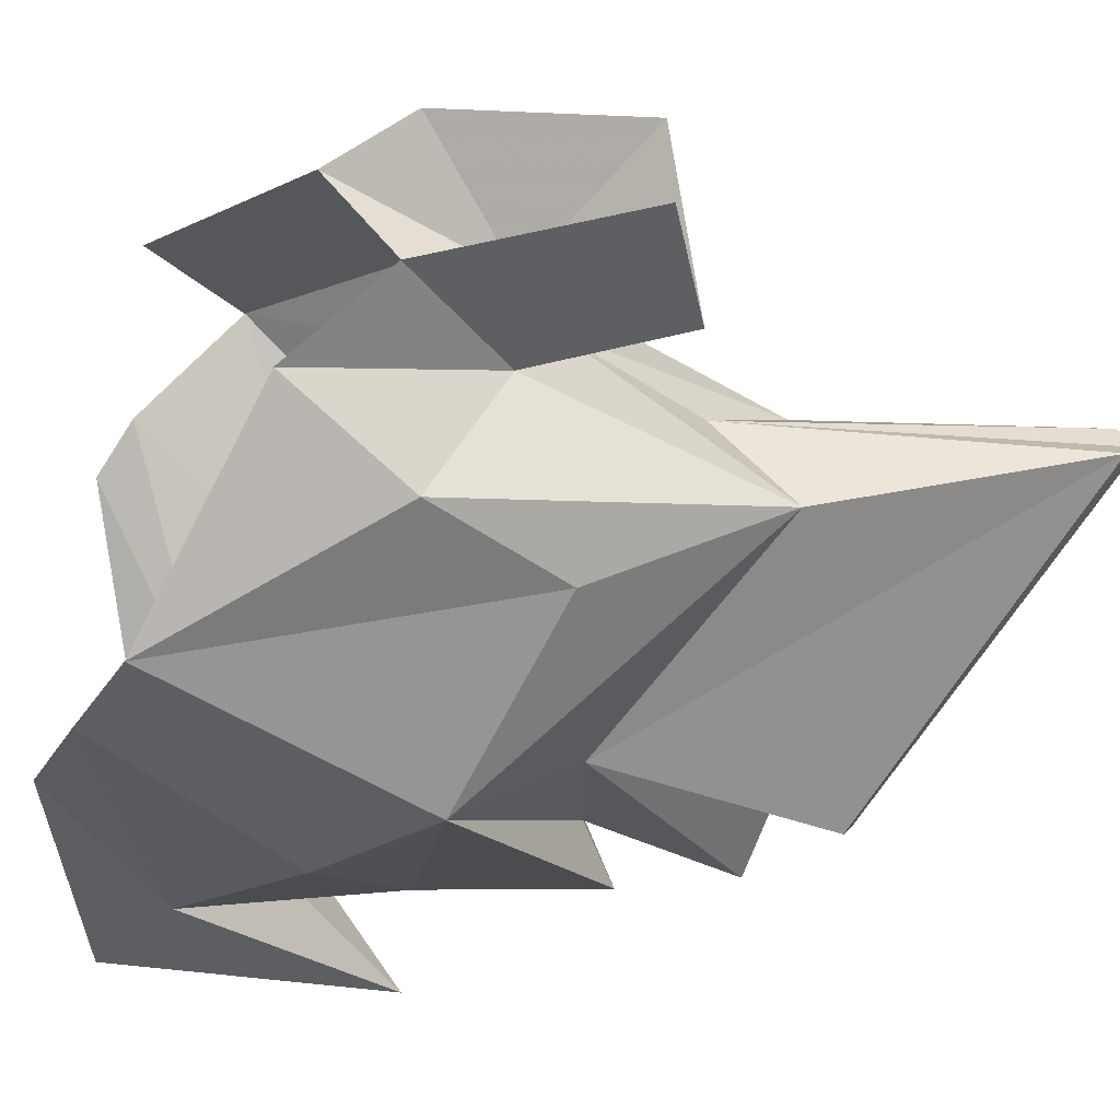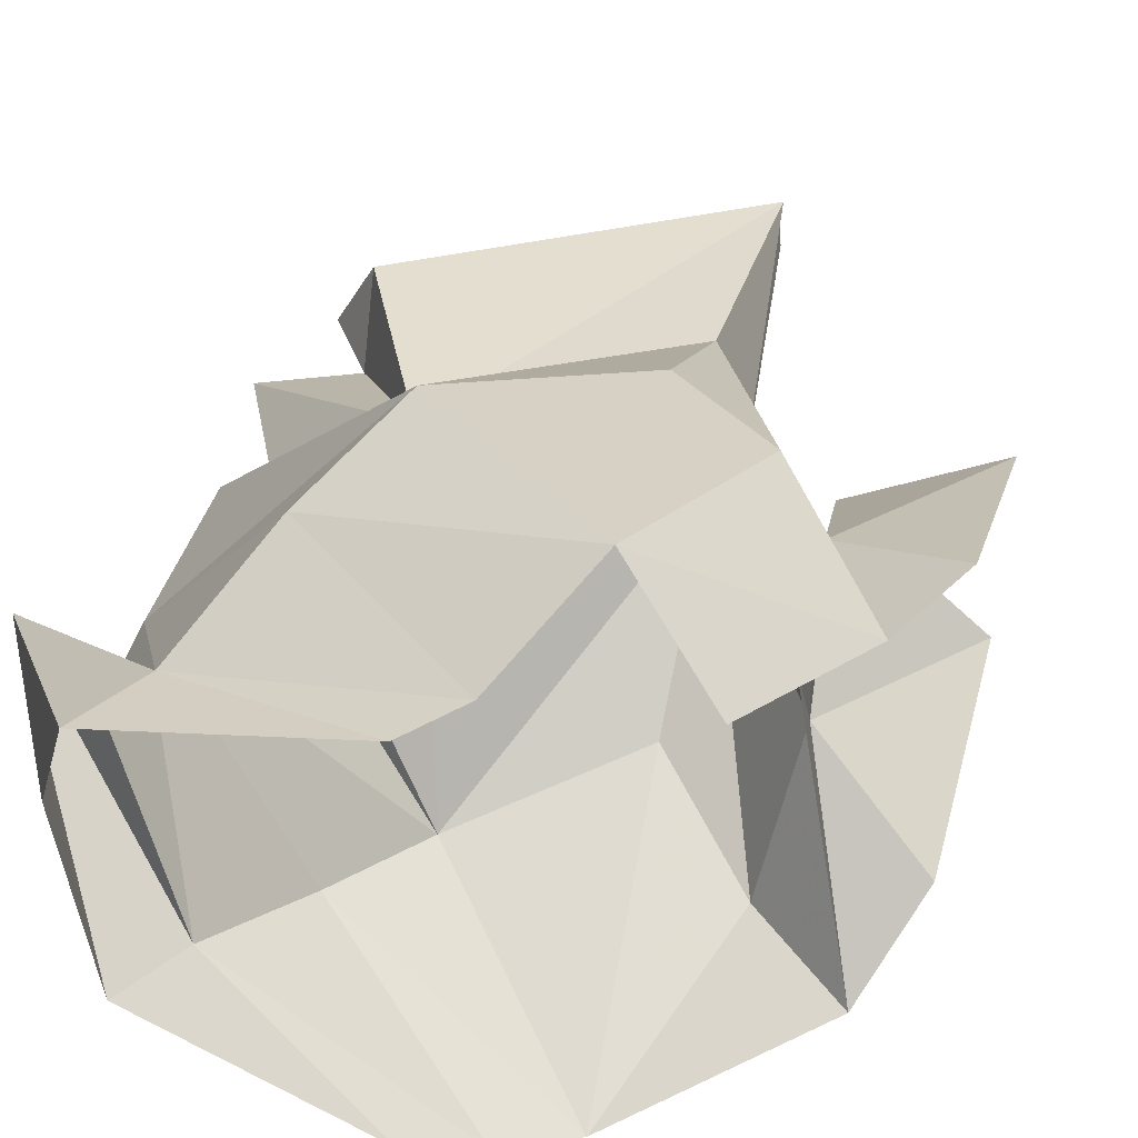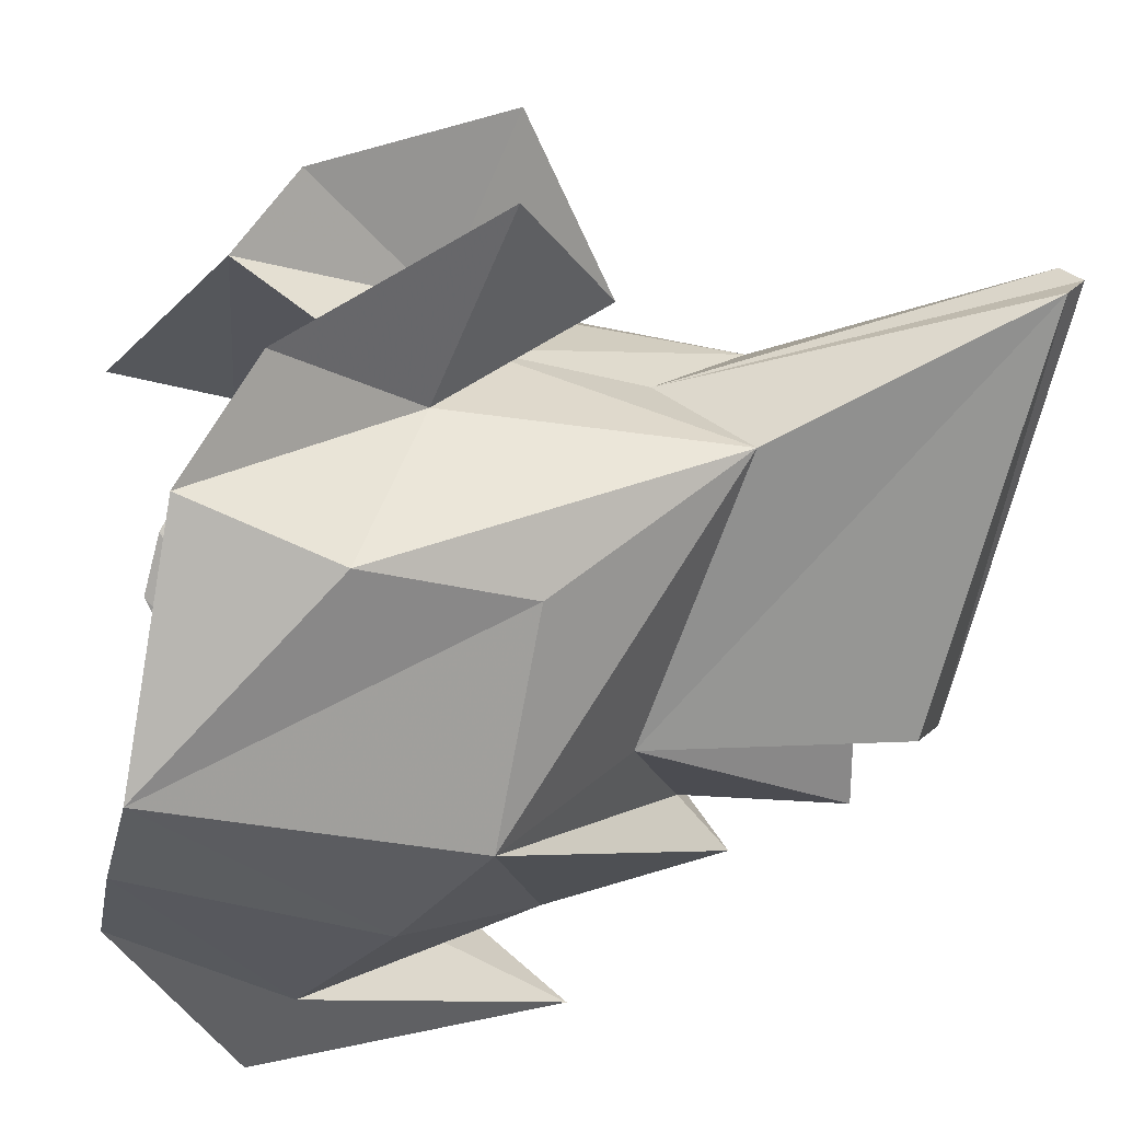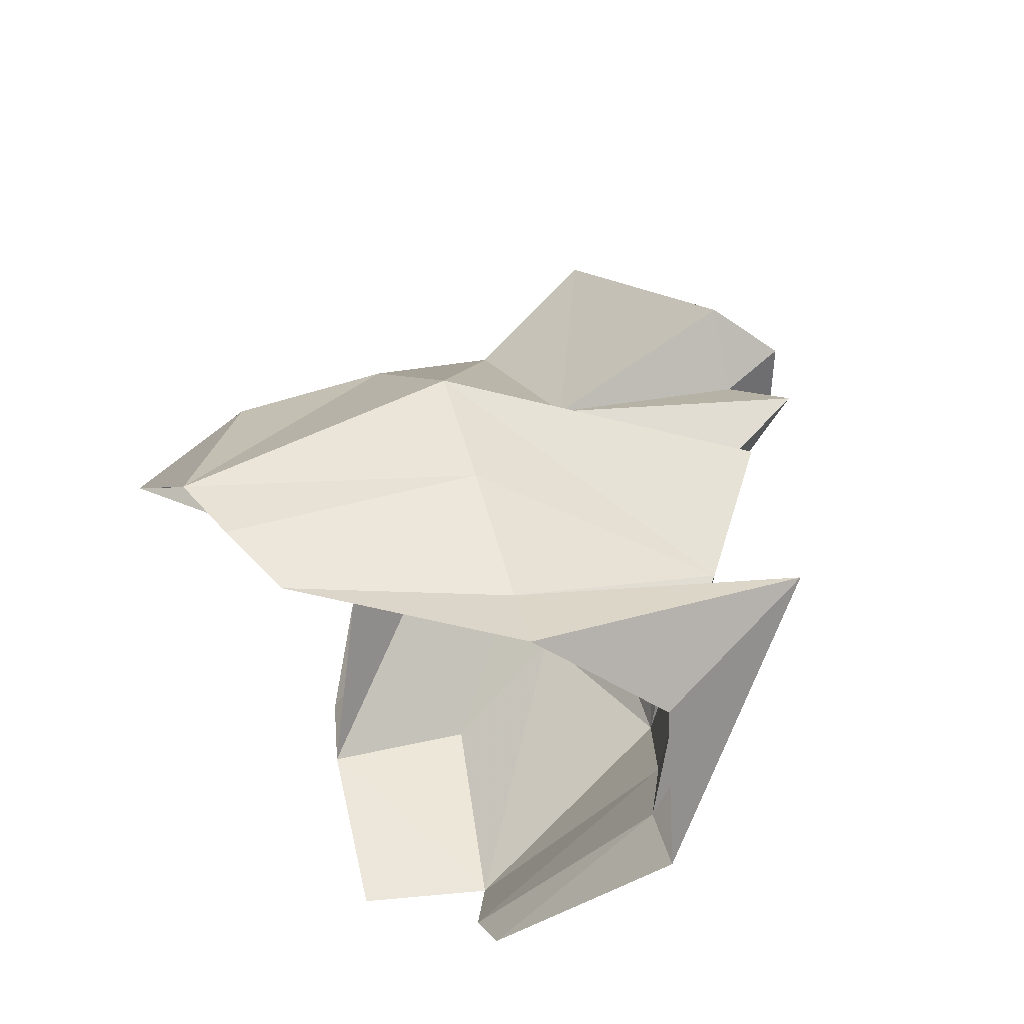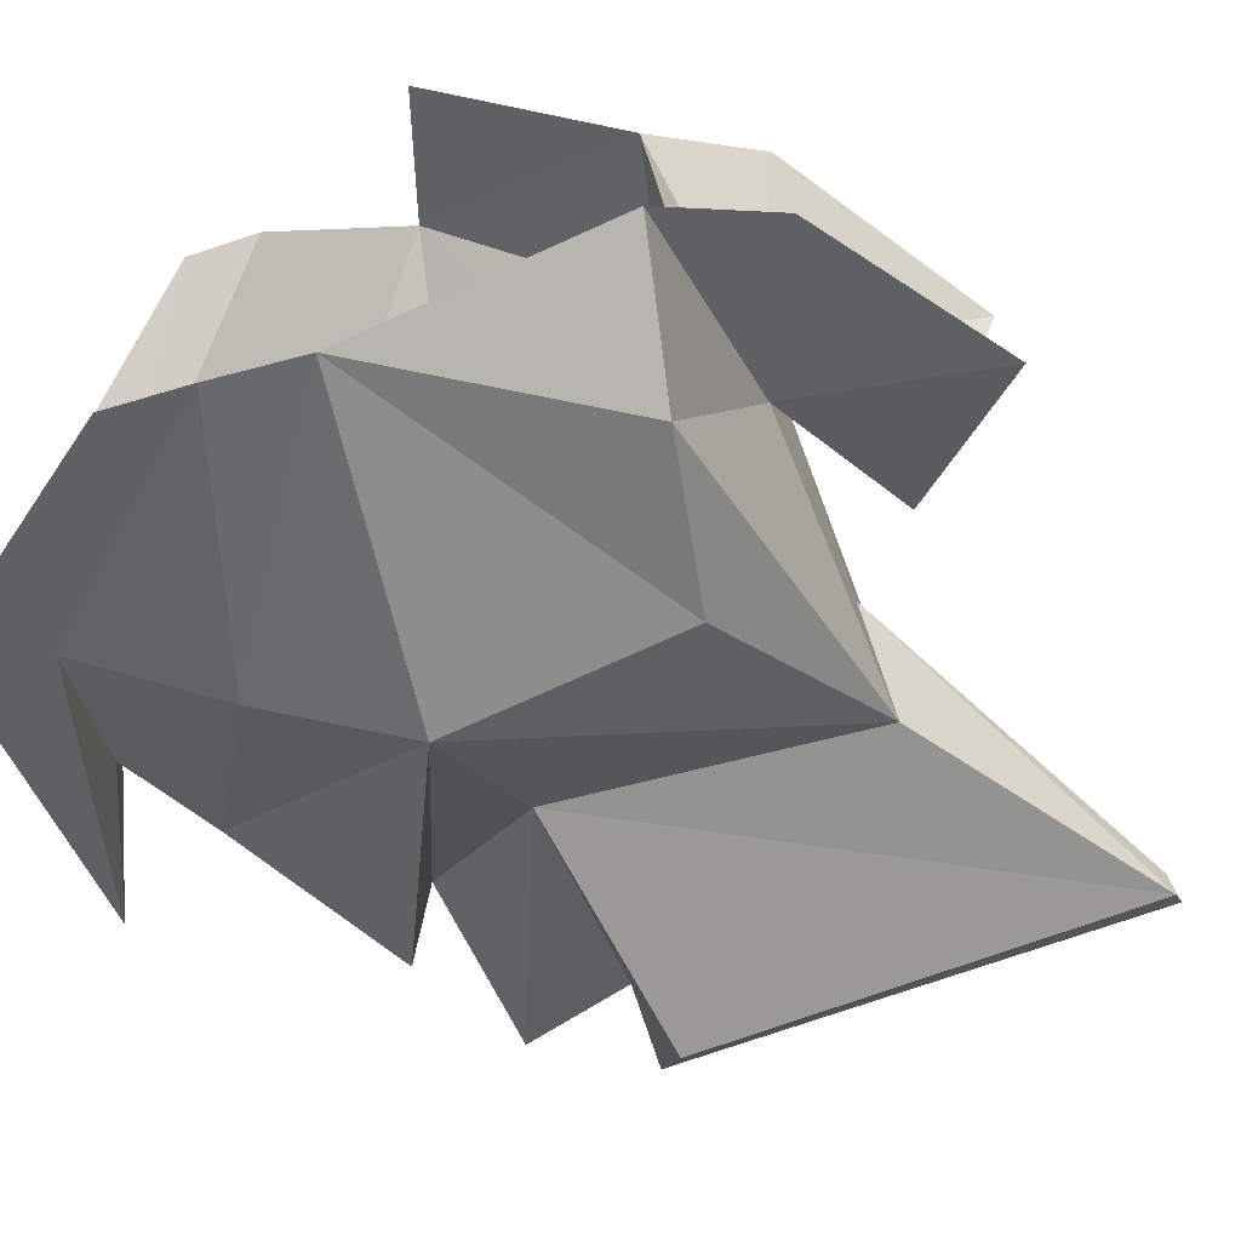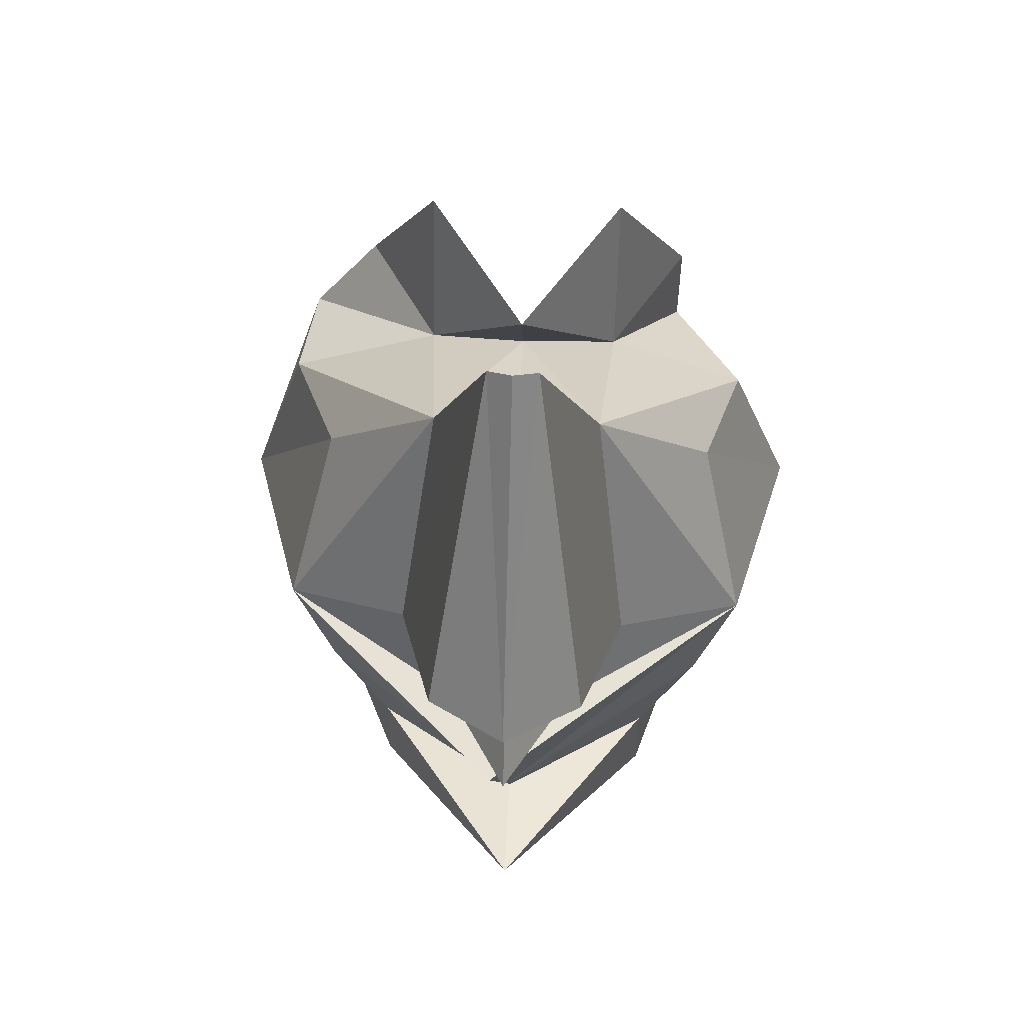
<metadata>
{"format":"obj","ext":"obj","renderer":"f3d","projection":"perspective","resolution":1024,"background":"white","views":[{"elev":-64.8,"azim":-64.5,"up":"+Y"},{"elev":46.3,"azim":-143.1,"up":"+Y"},{"elev":-62.3,"azim":-45.5,"up":"+Y"},{"elev":-54.5,"azim":26.6,"up":"+Z"},{"elev":-76.1,"azim":-103.8,"up":"+Y"},{"elev":60.7,"azim":92.5,"up":"+Z"}]}
</metadata>
<code>
g common_shoulder_male_40010
v 0.06056 -3.21 2.168
v 0.05906 -0.4636 3.376
v -2.114 -3.041 1.316
v 2.352 -2.294 3.145
v 3.482 -0.1894 5.869
v 2.425 1.281 5.051
v 0.3903 1.281 3.774
v 0.02889 -4.337 -1.676
v 4.227 -3.086 0.4375
v 7.234 1.281 -1.753
v 4.515 -2.379 -1.713
v 4.728 -1.384 -3.949
v 6.656 1.281 -3.221
v 7.253 1.281 0.9397
v 8.297 0.9844 0.9362
v 0.7261 -3.892 -2.845
v 1.461 -3.164 -3.925
v 5.381 -0.7832 1.84
v 5.074 0.8594 9.926
v 8.298 -0.03607 4.384
v 5.27 1.281 10.12
v 8.715 1.281 -2.682
v 5.014 -1.384 -5.287
v 9.079 1.281 2.58
v 7.969 1.281 3.678
v 6.185 1.281 -4.798
v -1.094 -0.4636 6.138
v -2.286 -1.8 3.013
v 1.218 1.281 5.564
v 8.99 1.281 4.323
v 5.27 1.281 10.12
v 0.06056 5.544 2.168
v -2.114 4.364 1.316
v 0.05906 3.026 3.376
v 3.482 2.752 5.869
v 2.352 4.856 3.145
v 4.154 5.648 0.3657
v 0.03741 6.725 -1.207
v -1.883 5.499 -1.724
v 4.728 3.947 -3.949
v 4.515 4.942 -1.713
v 7.234 1.281 -1.753
v 8.297 0.9844 0.9362
v 5.35 3.346 1.674
v 0.4682 5.638 -3.192
v 0.9895 5.396 -4.072
v 5.074 1.703 9.926
v 8.298 2.599 4.384
v 5.014 3.947 -5.287
v -2.286 4.362 3.013
v -1.094 3.026 6.138
v -0.02457 1.245 2.765
v -2.114 -3.041 1.316
v -2.114 4.364 1.316
f 1 2 3
f 1 4 5
f 5 2 1
f 6 7 5
f 8 9 4
f 4 1 8
f 8 1 3
f 10 11 12
f 12 13 10
f 14 9 15
f 9 11 10
f 10 15 9
f 16 12 11
f 12 16 17
f 9 18 5
f 5 4 9
f 19 5 18
f 18 20 19
f 8 16 11
f 11 9 8
f 19 21 6
f 6 5 19
f 5 7 2
f 12 22 13
f 22 12 23
f 17 23 12
f 18 14 24
f 18 24 25
f 23 26 22
f 2 27 28
f 28 3 2
f 2 7 29
f 29 27 2
f 19 20 30
f 30 31 19
f 32 33 34
f 35 36 32
f 32 34 35
f 6 35 7
f 36 37 38
f 38 32 36
f 38 39 33
f 33 32 38
f 40 41 42
f 42 13 40
f 37 43 42
f 42 41 37
f 37 44 14
f 45 41 40
f 40 46 45
f 35 44 37
f 37 36 35
f 44 35 47
f 47 48 44
f 41 45 38
f 38 37 41
f 6 21 47
f 47 35 6
f 35 34 7
f 20 18 25
f 30 20 25
f 48 30 25
f 44 48 25
f 40 13 22
f 22 49 40
f 46 40 49
f 44 24 14
f 44 25 24
f 49 22 26
f 50 51 34
f 34 33 50
f 29 7 34
f 34 51 29
f 30 48 47
f 47 31 30
f 52 53 2
f 2 7 52
f 34 52 7
f 52 34 54
f 37 14 43
f 18 9 14

</code>
